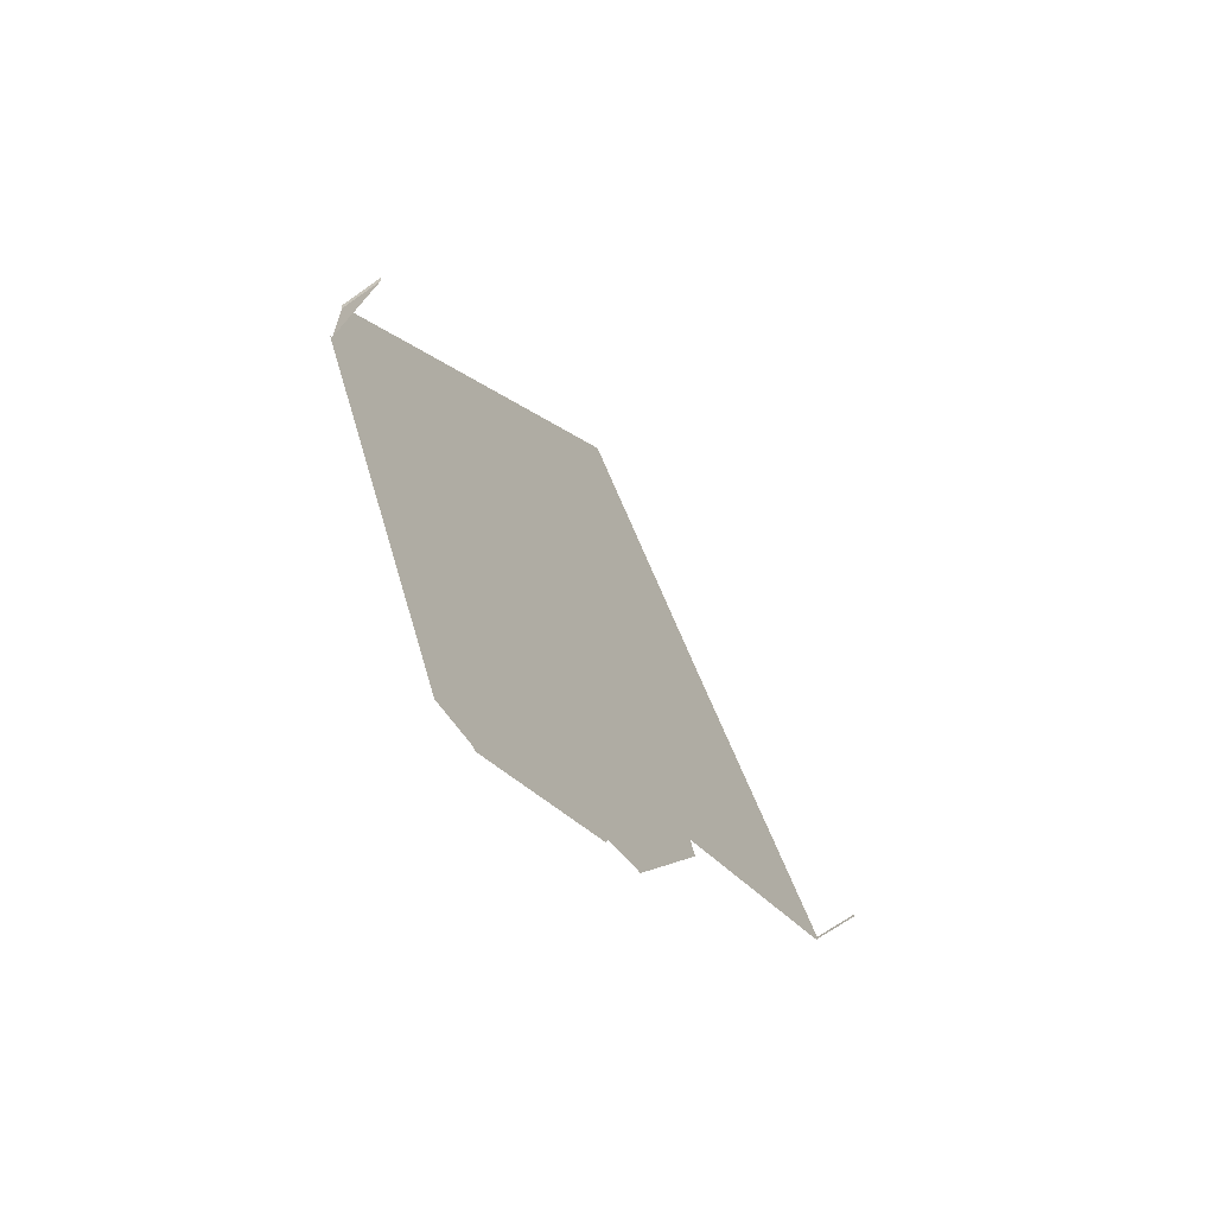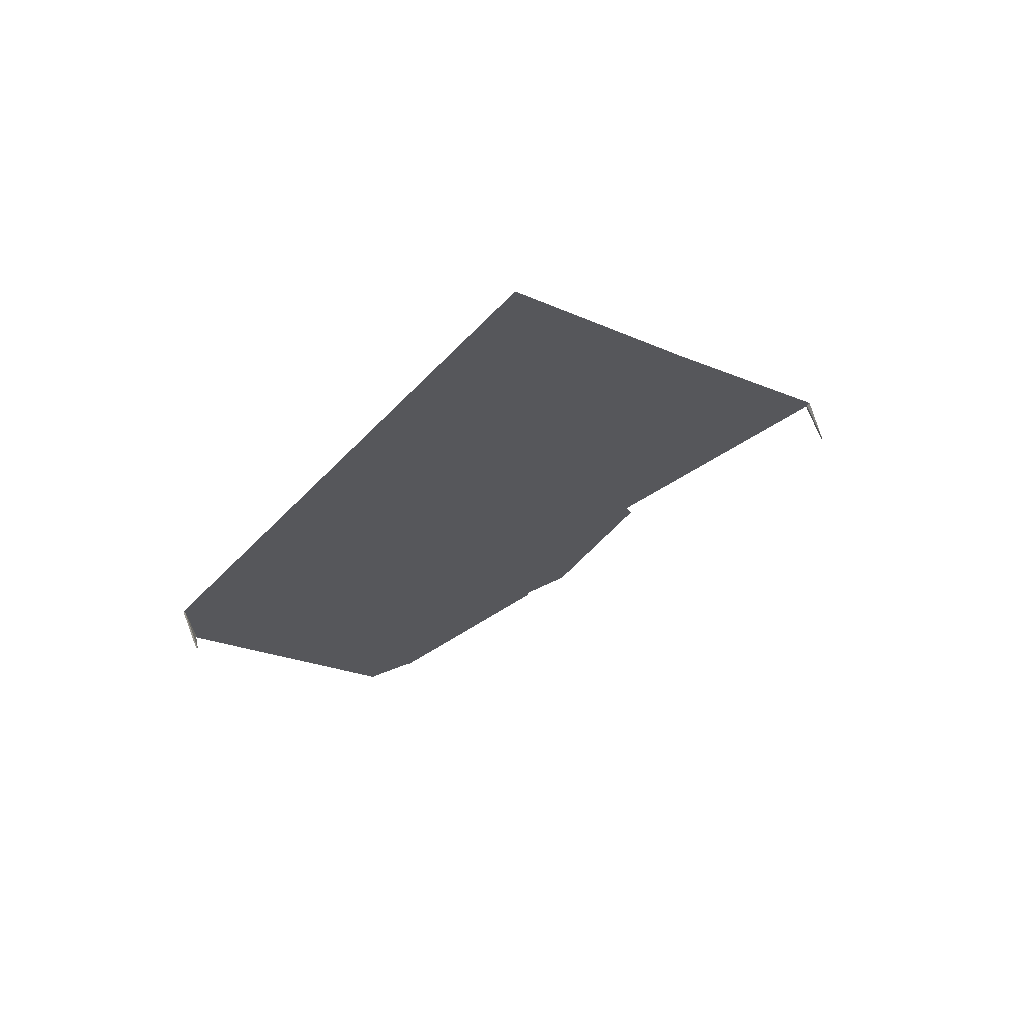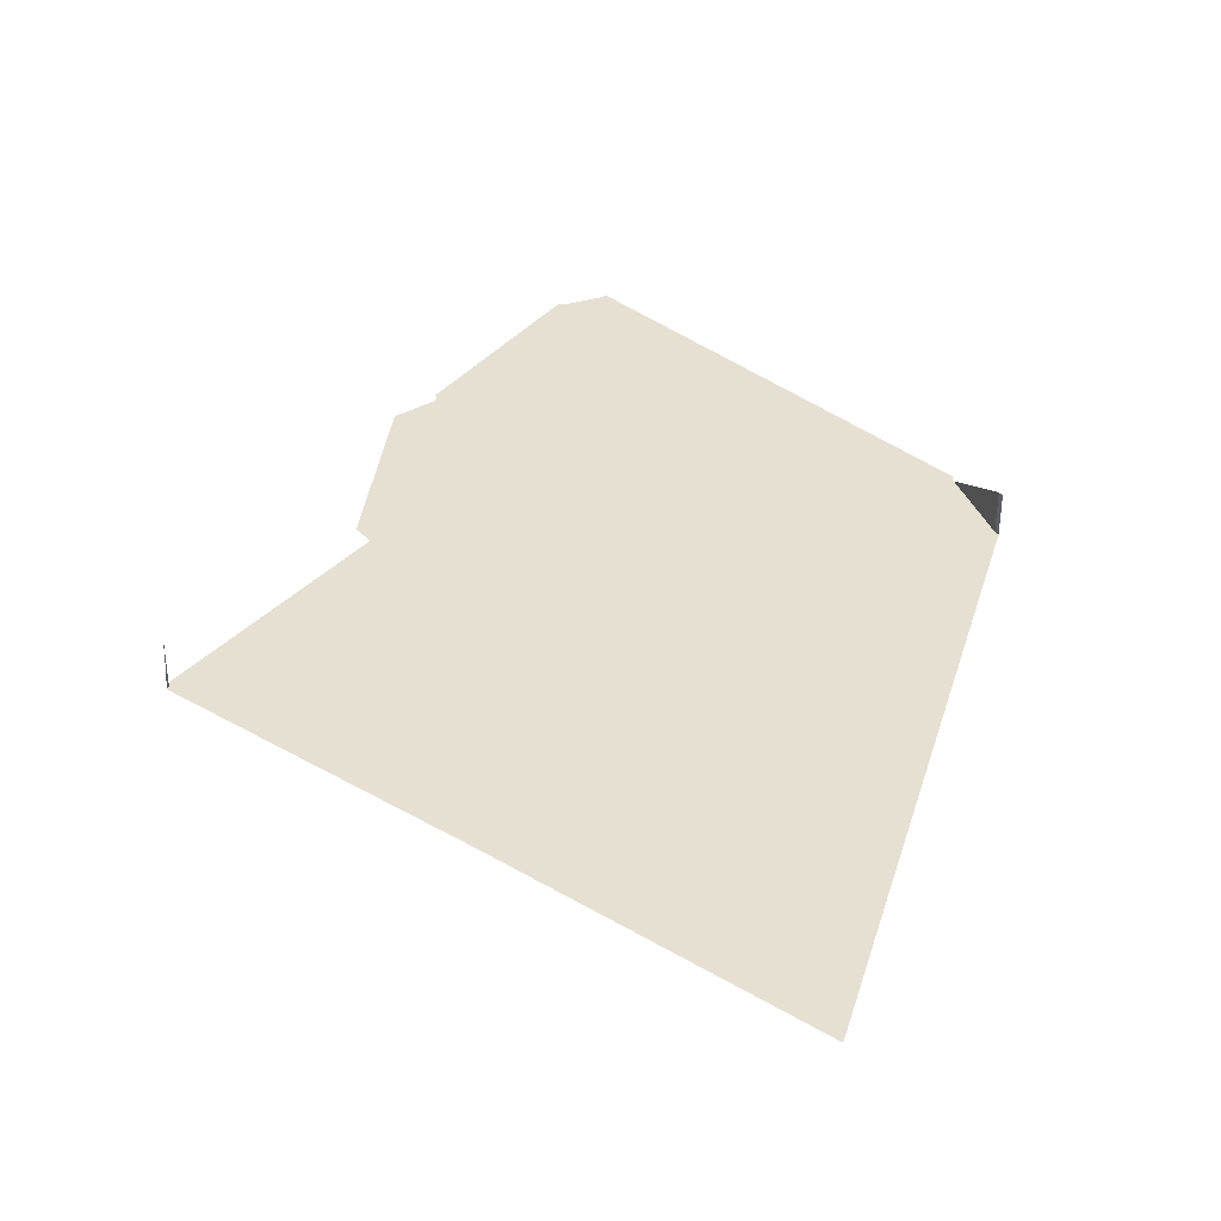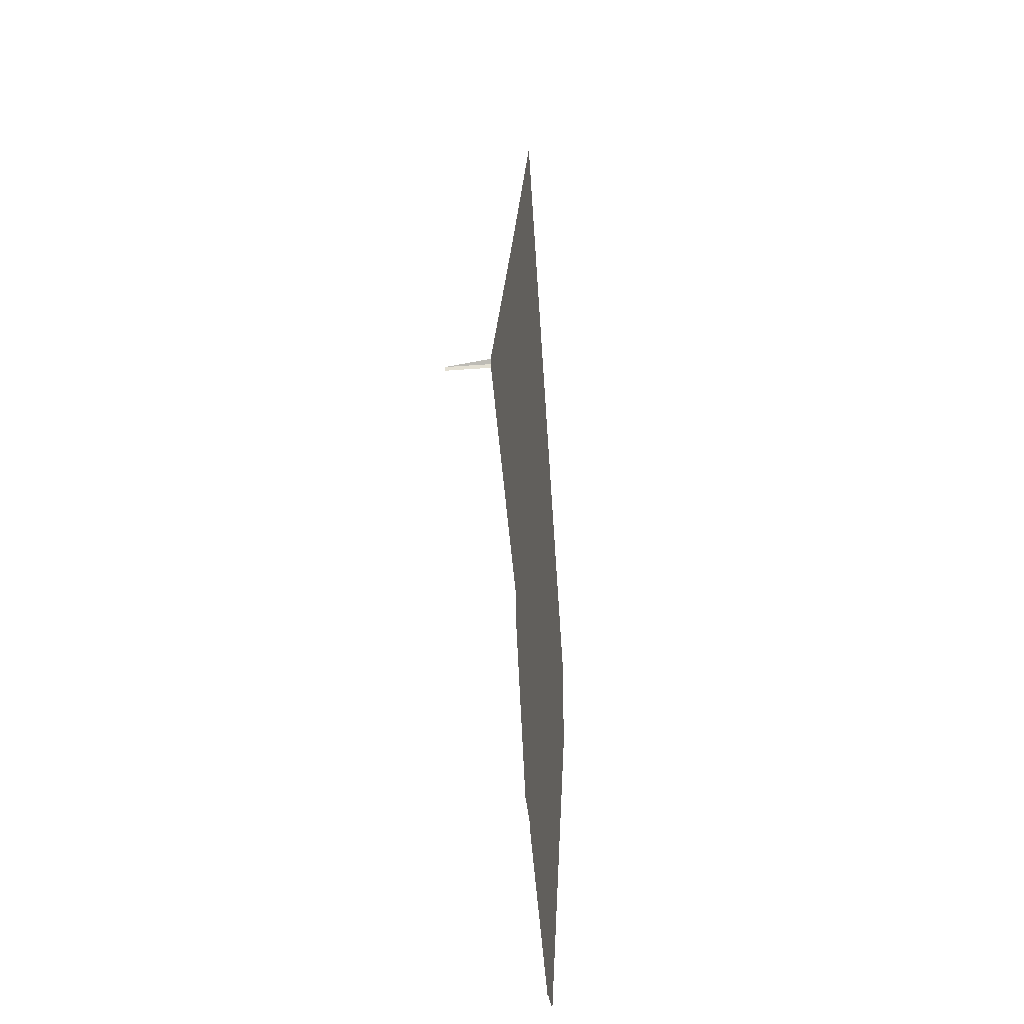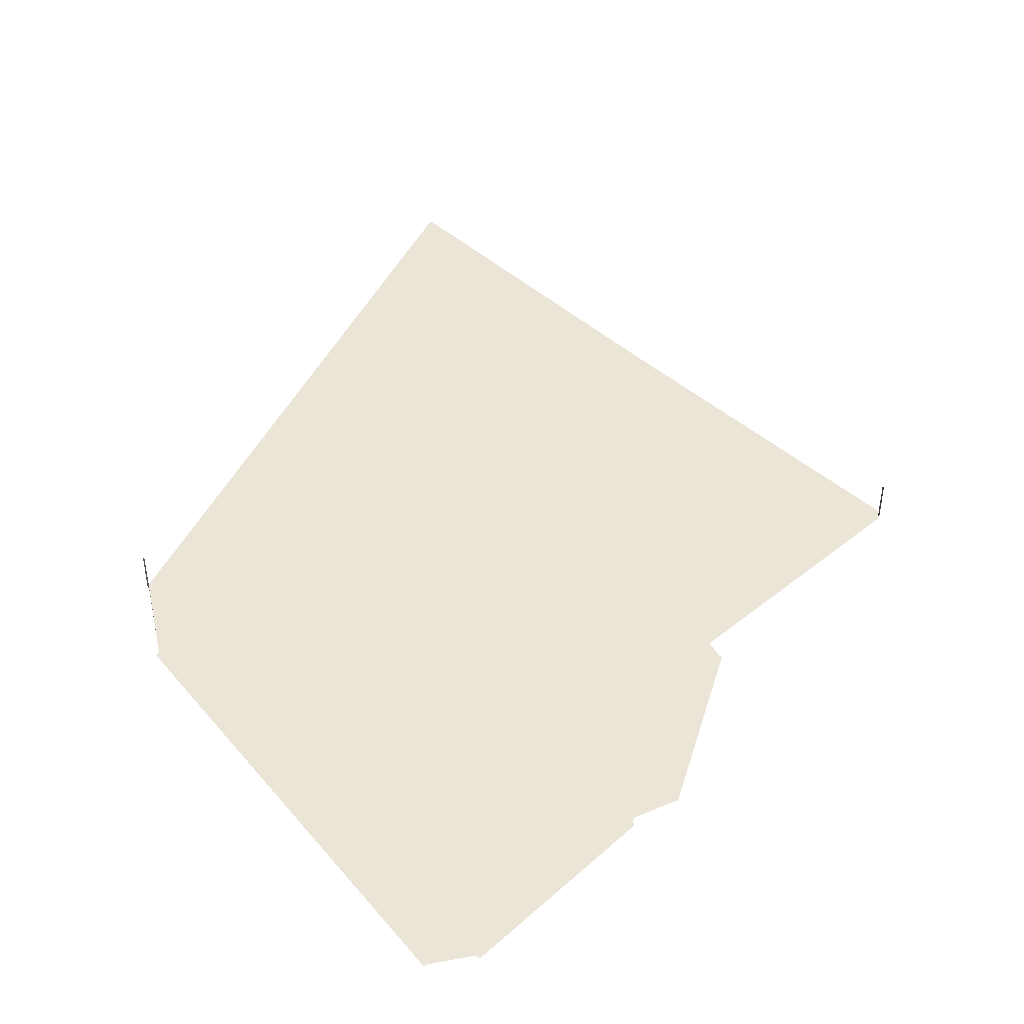
<metadata>
{"format":"obj","ext":"obj","renderer":"f3d","projection":"perspective","resolution":1024,"background":"white","views":[{"elev":-67.1,"azim":-54.4,"up":"+Y"},{"elev":70.0,"azim":-21.0,"up":"+Y"},{"elev":38.5,"azim":159.2,"up":"+Z"},{"elev":-31.2,"azim":96.4,"up":"+Y"},{"elev":45.6,"azim":-12.1,"up":"+Z"}]}
</metadata>
<code>
o LM_L_LEBR_Playfield
v 10.13 -604 -0
v -57.73 -700.4 -0
v -55.47 -699.6 -0
v -34.28 -699.6 -0
v -32.56 -700 -0
v -30.84 -701.5 -0
v 58.71 -641.7 -0
v 58.71 -641.7 -0
v 58.71 -639.6 -0
v 10.13 -604 -0
v 58.71 -639.6 -0
v 59.31 -638 -0
v 60.58 -636.9 -0
v 81.34 -631.5 -0
v 83.74 -631.3 -0
v -159.4 -481.8 -0
v 130.7 -544.7 -0
v 129.9 -544.4 -0
v 129.5 -543.8 -0
v 126.7 -534.4 -0
v 126.8 -533.3 -0
v -158.3 -480.1 -0
v -157.9 -478.7 -0
v -158 -434 -0
v 42.69 -448.3 -0
v 243.2 -464.8 -0
v -158 -434 -0
v -158 -434 23.53
v -157.9 -478.7 -0
v -158.8 -431.4 23.53
v -158 -434 23.53
v -158 -434 -0
v -158.8 -431.4 -0
v -158.8 -431.4 23.53
v -158 -434 -0
v 243.4 -462.7 -0
v 243.2 -464.8 23.53
v 243.4 -462.7 23.53
v 243.4 -462.7 -0
v 243.2 -464.8 -0
v 243.2 -464.8 23.53
v 243.4 -462.7 -0
v 243.4 -462.7 -0
v 243.4 -462.7 23.53
v 244.9 -460.5 -0
v -158.8 -431.4 -0
v -54.83 -295.3 -0
v 145.9 -309.6 -0
v 146.4 -309.6 -0
v 244.9 -460.5 -0
v -55.22 -294 -0
v -54.83 -295.3 -0
v 48.35 -156.6 -0
v -55.22 -294 -0
v 48.35 -156.6 -0
v 49.34 -156.6 -0
f 3 2 1
f 4 3 1
f 6 5 1
f 5 4 1
f 1 7 6
f 10 9 8
f 1 12 11
f 1 13 12
f 1 14 13
f 15 14 1
f 1 2 16
f 15 1 17
f 17 1 18
f 18 1 19
f 20 19 1
f 20 1 21
f 22 1 16
f 23 1 22
f 24 1 23
f 1 25 21
f 1 24 25
f 26 20 21
f 29 28 27
f 32 31 30
f 35 34 33
f 36 21 25
f 21 36 26
f 39 38 37
f 42 41 40
f 45 44 43
f 47 24 46
f 24 47 25
f 25 48 36
f 50 36 49
f 47 46 51
f 25 47 48
f 49 36 48
f 54 53 52
f 47 55 48
f 56 49 48
f 55 56 48

</code>
